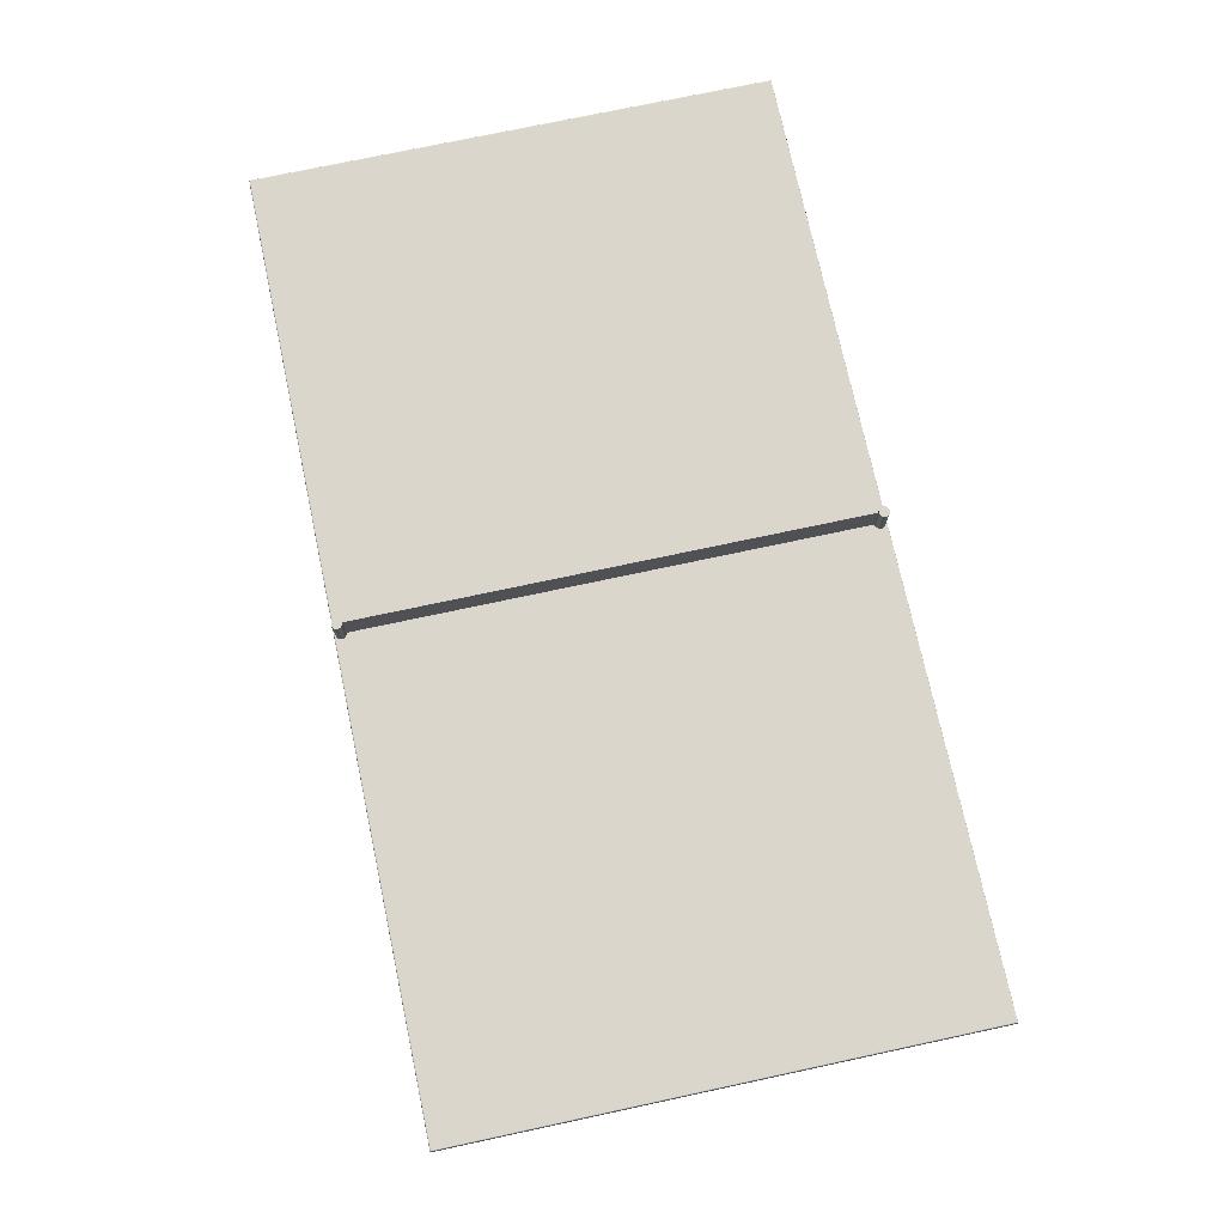
<metadata>
{"format":"obj","ext":"obj","renderer":"f3d","projection":"perspective","resolution":1024,"background":"white","views":[{"elev":73.8,"azim":77.9,"up":"+Y"}]}
</metadata>
<code>
o Box005_Untitled.009
v -1.302 0 0.6914
v -1.222 0 0.6914
v -1.302 -0 0.6114
v -1.222 -0 0.6114
v -1.302 0.73 0.6914
v -1.222 0.73 0.6914
v -1.302 0.73 0.6114
v -1.222 0.73 0.6114
f 1 3 4
f 4 2 1
f 5 6 8
f 8 7 5
f 1 2 6
f 6 5 1
f 2 4 8
f 8 6 2
f 4 3 7
f 7 8 4
f 3 1 5
f 5 7 3
o Box004_Untitled.016
v 1.222 0 0.6914
v 1.302 0 0.6914
v 1.222 -0 0.6114
v 1.302 -0 0.6114
v 1.222 0.73 0.6914
v 1.302 0.73 0.6914
v 1.222 0.73 0.6114
v 1.302 0.73 0.6114
f 9 11 12
f 12 10 9
f 13 14 16
f 16 15 13
f 9 10 14
f 14 13 9
f 10 12 16
f 16 14 10
f 12 11 15
f 15 16 12
f 11 9 13
f 13 15 11
o Box003_Untitled.004
v 1.222 0 -0.6116
v 1.302 0 -0.6116
v 1.222 -0 -0.6916
v 1.302 -0 -0.6916
v 1.222 0.73 -0.6116
v 1.302 0.73 -0.6116
v 1.222 0.73 -0.6916
v 1.302 0.73 -0.6916
f 17 19 20
f 20 18 17
f 21 22 24
f 24 23 21
f 17 18 22
f 22 21 17
f 18 20 24
f 24 22 18
f 20 19 23
f 23 24 20
f 19 17 21
f 21 23 19
o Box002_Untitled.002
v -1.302 0 -0.6116
v -1.222 0 -0.6116
v -1.302 -0 -0.6916
v -1.222 -0 -0.6916
v -1.302 0.73 -0.6116
v -1.222 0.73 -0.6116
v -1.302 0.73 -0.6916
v -1.222 0.73 -0.6916
f 25 27 28
f 28 26 25
f 29 30 32
f 32 31 29
f 25 26 30
f 30 29 25
f 26 28 32
f 32 30 26
f 28 27 31
f 31 32 28
f 27 25 29
f 29 31 27
o Cylinder002_Untitled
v 0.000372 0.7599 0.7403
v 0.01537 0.7599 0.7403
v 0.01508 0.7599 0.7373
v 0.01423 0.7599 0.7345
v 0.01284 0.7599 0.7319
v 0.01098 0.7599 0.7297
v 0.008705 0.7599 0.7278
v 0.006112 0.7599 0.7264
v 0.003298 0.7599 0.7255
v 0.000372 0.7599 0.7253
v -0.002555 0.7599 0.7255
v -0.005369 0.7599 0.7264
v -0.007962 0.7599 0.7278
v -0.01023 0.7599 0.7297
v -0.0121 0.7599 0.7319
v -0.01349 0.7599 0.7345
v -0.01434 0.7599 0.7373
v -0.01463 0.7599 0.7403
v -0.01434 0.7599 0.7432
v -0.01349 0.7599 0.746
v -0.0121 0.7599 0.7486
v -0.01023 0.7599 0.7509
v -0.007962 0.7599 0.7527
v -0.005369 0.7599 0.7541
v -0.002555 0.7599 0.755
v 0.000372 0.7599 0.7553
v 0.003298 0.7599 0.755
v 0.006112 0.7599 0.7541
v 0.008705 0.7599 0.7527
v 0.01098 0.7599 0.7509
v 0.01284 0.7599 0.7486
v 0.01423 0.7599 0.746
v 0.01508 0.7599 0.7432
v 0.01537 0.8599 0.7403
v 0.01508 0.8599 0.7373
v 0.01423 0.8599 0.7345
v 0.01284 0.8599 0.7319
v 0.01098 0.8599 0.7297
v 0.008705 0.8599 0.7278
v 0.006112 0.8599 0.7264
v 0.003298 0.8599 0.7255
v 0.000372 0.8599 0.7253
v -0.002555 0.8599 0.7255
v -0.005369 0.8599 0.7264
v -0.007962 0.8599 0.7278
v -0.01023 0.8599 0.7297
v -0.0121 0.8599 0.7319
v -0.01349 0.8599 0.7345
v -0.01434 0.8599 0.7373
v -0.01463 0.8599 0.7403
v -0.01434 0.8599 0.7432
v -0.01349 0.8599 0.746
v -0.0121 0.8599 0.7486
v -0.01023 0.8599 0.7509
v -0.007962 0.8599 0.7527
v -0.005369 0.8599 0.7541
v -0.002555 0.8599 0.755
v 0.000372 0.8599 0.7553
v 0.003298 0.8599 0.755
v 0.006112 0.8599 0.7541
v 0.008705 0.8599 0.7527
v 0.01098 0.8599 0.7509
v 0.01284 0.8599 0.7486
v 0.01423 0.8599 0.746
v 0.01508 0.8599 0.7432
v 0.000372 0.8599 0.7403
f 33 35 34
f 33 36 35
f 33 37 36
f 33 38 37
f 33 39 38
f 33 40 39
f 33 41 40
f 33 42 41
f 33 43 42
f 33 44 43
f 33 45 44
f 33 46 45
f 33 47 46
f 33 48 47
f 33 49 48
f 33 50 49
f 33 51 50
f 33 52 51
f 33 53 52
f 33 54 53
f 33 55 54
f 33 56 55
f 33 57 56
f 33 58 57
f 33 59 58
f 33 60 59
f 33 61 60
f 33 62 61
f 33 63 62
f 33 64 63
f 33 65 64
f 33 34 65
f 34 67 66
f 34 35 67
f 35 68 67
f 35 36 68
f 36 69 68
f 36 37 69
f 37 70 69
f 37 38 70
f 38 71 70
f 38 39 71
f 39 72 71
f 39 40 72
f 40 73 72
f 40 41 73
f 41 74 73
f 41 42 74
f 42 75 74
f 42 43 75
f 43 76 75
f 43 44 76
f 44 77 76
f 44 45 77
f 45 78 77
f 45 46 78
f 46 79 78
f 46 47 79
f 47 80 79
f 47 48 80
f 48 81 80
f 48 49 81
f 49 82 81
f 49 50 82
f 50 83 82
f 50 51 83
f 51 84 83
f 51 52 84
f 52 85 84
f 52 53 85
f 53 86 85
f 53 54 86
f 54 87 86
f 54 55 87
f 55 88 87
f 55 56 88
f 56 89 88
f 56 57 89
f 57 90 89
f 57 58 90
f 58 91 90
f 58 59 91
f 59 92 91
f 59 60 92
f 60 93 92
f 60 61 93
f 61 94 93
f 61 62 94
f 62 95 94
f 62 63 95
f 63 96 95
f 63 64 96
f 64 97 96
f 64 65 97
f 65 66 97
f 65 34 66
f 98 66 67
f 98 67 68
f 98 68 69
f 98 69 70
f 98 70 71
f 98 71 72
f 98 72 73
f 98 73 74
f 98 74 75
f 98 75 76
f 98 76 77
f 98 77 78
f 98 78 79
f 98 79 80
f 98 80 81
f 98 81 82
f 98 82 83
f 98 83 84
f 98 84 85
f 98 85 86
f 98 86 87
f 98 87 88
f 98 88 89
f 98 89 90
f 98 90 91
f 98 91 92
f 98 92 93
f 98 93 94
f 98 94 95
f 98 95 96
f 98 96 97
f 98 97 66
o Cylinder001_Untitled.008
v 0.000372 0.7599 -0.74
v 0.01537 0.7599 -0.74
v 0.01508 0.7599 -0.7429
v 0.01423 0.7599 -0.7457
v 0.01284 0.7599 -0.7483
v 0.01098 0.7599 -0.7506
v 0.008705 0.7599 -0.7525
v 0.006112 0.7599 -0.7538
v 0.003298 0.7599 -0.7547
v 0.000372 0.7599 -0.755
v -0.002555 0.7599 -0.7547
v -0.005368 0.7599 -0.7538
v -0.007962 0.7599 -0.7525
v -0.01023 0.7599 -0.7506
v -0.0121 0.7599 -0.7483
v -0.01349 0.7599 -0.7457
v -0.01434 0.7599 -0.7429
v -0.01463 0.7599 -0.74
v -0.01434 0.7599 -0.7371
v -0.01349 0.7599 -0.7342
v -0.0121 0.7599 -0.7317
v -0.01023 0.7599 -0.7294
v -0.007962 0.7599 -0.7275
v -0.005368 0.7599 -0.7261
v -0.002555 0.7599 -0.7253
v 0.000372 0.7599 -0.725
v 0.003298 0.7599 -0.7253
v 0.006112 0.7599 -0.7261
v 0.008705 0.7599 -0.7275
v 0.01098 0.7599 -0.7294
v 0.01284 0.7599 -0.7317
v 0.01423 0.7599 -0.7342
v 0.01508 0.7599 -0.7371
v 0.01537 0.8599 -0.74
v 0.01508 0.8599 -0.7429
v 0.01423 0.8599 -0.7457
v 0.01284 0.8599 -0.7483
v 0.01098 0.8599 -0.7506
v 0.008705 0.8599 -0.7525
v 0.006112 0.8599 -0.7538
v 0.003298 0.8599 -0.7547
v 0.000372 0.8599 -0.755
v -0.002555 0.8599 -0.7547
v -0.005368 0.8599 -0.7538
v -0.007962 0.8599 -0.7525
v -0.01023 0.8599 -0.7506
v -0.0121 0.8599 -0.7483
v -0.01349 0.8599 -0.7457
v -0.01434 0.8599 -0.7429
v -0.01463 0.8599 -0.74
v -0.01434 0.8599 -0.7371
v -0.01349 0.8599 -0.7342
v -0.0121 0.8599 -0.7317
v -0.01023 0.8599 -0.7294
v -0.007962 0.8599 -0.7275
v -0.005368 0.8599 -0.7261
v -0.002555 0.8599 -0.7253
v 0.000372 0.8599 -0.725
v 0.003298 0.8599 -0.7253
v 0.006112 0.8599 -0.7261
v 0.008705 0.8599 -0.7275
v 0.01098 0.8599 -0.7294
v 0.01284 0.8599 -0.7317
v 0.01423 0.8599 -0.7342
v 0.01508 0.8599 -0.7371
v 0.000372 0.8599 -0.74
f 99 101 100
f 99 102 101
f 99 103 102
f 99 104 103
f 99 105 104
f 99 106 105
f 99 107 106
f 99 108 107
f 99 109 108
f 99 110 109
f 99 111 110
f 99 112 111
f 99 113 112
f 99 114 113
f 99 115 114
f 99 116 115
f 99 117 116
f 99 118 117
f 99 119 118
f 99 120 119
f 99 121 120
f 99 122 121
f 99 123 122
f 99 124 123
f 99 125 124
f 99 126 125
f 99 127 126
f 99 128 127
f 99 129 128
f 99 130 129
f 99 131 130
f 99 100 131
f 100 133 132
f 100 101 133
f 101 134 133
f 101 102 134
f 102 135 134
f 102 103 135
f 103 136 135
f 103 104 136
f 104 137 136
f 104 105 137
f 105 138 137
f 105 106 138
f 106 139 138
f 106 107 139
f 107 140 139
f 107 108 140
f 108 141 140
f 108 109 141
f 109 142 141
f 109 110 142
f 110 143 142
f 110 111 143
f 111 144 143
f 111 112 144
f 112 145 144
f 112 113 145
f 113 146 145
f 113 114 146
f 114 147 146
f 114 115 147
f 115 148 147
f 115 116 148
f 116 149 148
f 116 117 149
f 117 150 149
f 117 118 150
f 118 151 150
f 118 119 151
f 119 152 151
f 119 120 152
f 120 153 152
f 120 121 153
f 121 154 153
f 121 122 154
f 122 155 154
f 122 123 155
f 123 156 155
f 123 124 156
f 124 157 156
f 124 125 157
f 125 158 157
f 125 126 158
f 126 159 158
f 126 127 159
f 127 160 159
f 127 128 160
f 128 161 160
f 128 129 161
f 129 162 161
f 129 130 162
f 130 163 162
f 130 131 163
f 131 132 163
f 131 100 132
f 164 132 133
f 164 133 134
f 164 134 135
f 164 135 136
f 164 136 137
f 164 137 138
f 164 138 139
f 164 139 140
f 164 140 141
f 164 141 142
f 164 142 143
f 164 143 144
f 164 144 145
f 164 145 146
f 164 146 147
f 164 147 148
f 164 148 149
f 164 149 150
f 164 150 151
f 164 151 152
f 164 152 153
f 164 153 154
f 164 154 155
f 164 155 156
f 164 156 157
f 164 157 158
f 164 158 159
f 164 159 160
f 164 160 161
f 164 161 162
f 164 162 163
f 164 163 132
o Plane001_Untitled.015
v 0 0.7599 -0.74
v -0 0.7599 0.74
v 0 0.8599 -0.74
v -0 0.8599 0.74
v 0 0.8384 -0.74
v -0 0.8384 0.74
f 167 169 170 168
f 169 165 166 170
o Box001_Untitled.003
v -1.37 0.7335 0.76
v 1.37 0.7335 0.76
v -1.37 0.7335 -0.76
v 1.37 0.7335 -0.76
v -1.37 0.7563 0.76
v 1.37 0.7563 0.76
v -1.37 0.7563 -0.76
v 1.37 0.7563 -0.76
v -1.37 0.7335 0.6919
v -1.37 0.7335 -0.6919
v 1.37 0.7335 -0.6919
v 1.37 0.7335 0.6919
v 1.37 0.7563 0.6919
v 1.37 0.7563 -0.6919
v -1.37 0.7563 -0.6919
v -1.37 0.7563 0.6919
v -1.302 0.7299 -0.7564
v 1.302 0.7335 -0.76
v 1.302 0.7299 0.7564
v -1.302 0.7335 0.76
v -1.302 0.7563 0.76
v 1.302 0.7563 0.76
v 1.302 0.7563 -0.76
v -1.302 0.7563 -0.76
v -1.302 0.7299 -0.6919
v 1.302 0.7299 -0.6919
v 1.302 0.7299 0.6919
v -1.302 0.7299 0.6919
v 1.302 0.7599 -0.6919
v -1.302 0.7599 -0.6919
v -1.302 0.7599 0.6919
v 1.302 0.7599 0.6919
v -1.37 0.7335 0.0184
v -1.366 0.7299 -0.0184
v 1.37 0.7335 -0.0184
v 1.366 0.7299 0.0184
v 1.37 0.7563 0.0184
v 1.366 0.7599 -0.0184
v -1.37 0.7563 -0.0184
v -1.366 0.7599 0.0184
v 1.302 0.7299 -0.0184
v 1.302 0.7299 0.0184
v -1.302 0.7299 0.0184
v -1.302 0.7299 -0.0184
v -1.302 0.7599 -0.0184
v -1.302 0.7599 0.0184
v 1.302 0.7599 0.0184
v 1.302 0.7599 -0.0184
v -1.37 0.7335 0.7259
v 1.37 0.7335 -0.7259
v 1.37 0.7563 0.7259
v -1.37 0.7563 -0.7259
v -1.366 0.7299 -0.7259
v 1.366 0.7299 0.7259
v 1.366 0.7599 -0.7259
v -1.366 0.7599 0.7259
v 1.302 0.7299 -0.7259
v -1.302 0.7299 -0.7259
v -1.302 0.7299 0.7259
v 1.302 0.7299 0.7259
v -1.302 0.7599 -0.7259
v 1.302 0.7599 -0.7259
v 1.302 0.7599 0.7259
v -1.302 0.7599 0.7259
v -1.336 0.7335 -0.76
v 1.336 0.7335 0.76
v -1.336 0.7563 0.76
v 1.336 0.7563 -0.76
v -1.336 0.7299 -0.6919
v 1.336 0.7299 0.6919
v 1.336 0.7599 -0.6919
v -1.336 0.7599 0.6919
v 1.336 0.7299 -0.7564
v -1.336 0.7299 0.7564
v 1.336 0.7599 0.7564
v -1.336 0.7599 -0.7564
v 1.336 0.7299 -0.6919
v -1.336 0.7299 0.6919
v -1.336 0.7599 -0.6919
v 1.336 0.7599 0.6919
v 1.336 0.7299 0.0184
v 1.336 0.7299 -0.0184
v -1.336 0.7299 -0.0184
v -1.336 0.7299 0.0184
v -1.336 0.7599 0.0184
v -1.336 0.7599 -0.0184
v 1.336 0.7599 -0.0184
v 1.336 0.7599 0.0184
v 1.336 0.7299 -0.7259
v -1.336 0.7299 -0.7259
v -1.336 0.7299 0.7259
v 1.336 0.7299 0.7259
v -1.336 0.7599 -0.7259
v 1.336 0.7599 -0.7259
v 1.336 0.7599 0.7259
v -1.336 0.7599 0.7259
v -1.366 0.7299 0.7564
v 1.366 0.7299 0.7564
v -1.366 0.7299 -0.7564
v 1.366 0.7299 -0.7564
v -1.366 0.7599 0.7564
v 1.366 0.7599 0.7564
v -1.366 0.7599 -0.7564
v 1.366 0.7599 -0.7564
v -1.366 0.7299 0.6919
v -1.366 0.7299 -0.6919
v 1.366 0.7299 -0.6919
v 1.366 0.7299 0.6919
v 1.366 0.7599 0.6919
v 1.366 0.7599 -0.6919
v -1.366 0.7599 -0.6919
v -1.366 0.7599 0.6919
v -1.302 0.7335 -0.76
v 1.302 0.7299 -0.7564
v 1.302 0.7335 0.76
v -1.302 0.7299 0.7564
v -1.302 0.7599 0.7564
v 1.302 0.7599 0.7564
v 1.302 0.7599 -0.7564
v -1.302 0.7599 -0.7564
v -1.366 0.7299 0.0184
v -1.37 0.7335 -0.0184
v 1.366 0.7299 -0.0184
v 1.37 0.7335 0.0184
v 1.366 0.7599 0.0184
v 1.37 0.7563 -0.0184
v -1.366 0.7599 -0.0184
v -1.37 0.7563 0.0184
v -1.366 0.7299 0.7259
v 1.366 0.7299 -0.7259
v 1.366 0.7599 0.7259
v -1.366 0.7599 -0.7259
v -1.37 0.7335 -0.7259
v 1.37 0.7335 0.7259
v 1.37 0.7563 -0.7259
v -1.37 0.7563 0.7259
v -1.336 0.7299 -0.7564
v 1.336 0.7299 0.7564
v -1.336 0.7599 0.7564
v 1.336 0.7599 -0.7564
v 1.336 0.7335 -0.76
v -1.336 0.7335 0.76
v 1.336 0.7563 0.76
v -1.336 0.7563 -0.76
v -1.37 0.7319 0.7598
v -1.369 0.7308 0.7591
v -1.368 0.7301 0.758
v 1.37 0.7319 0.7598
v 1.369 0.7308 0.7591
v 1.368 0.7301 0.758
v -1.37 0.7319 -0.7598
v -1.369 0.7308 -0.7591
v -1.368 0.7301 -0.758
v 1.37 0.7319 -0.7598
v 1.369 0.7308 -0.7591
v 1.368 0.7301 -0.758
v -1.37 0.7579 0.7598
v -1.369 0.759 0.7591
v -1.368 0.7597 0.758
v 1.37 0.7579 0.7598
v 1.369 0.759 0.7591
v 1.368 0.7597 0.758
v -1.37 0.7579 -0.7598
v -1.369 0.759 -0.7591
v -1.368 0.7597 -0.758
v 1.37 0.7579 -0.7598
v 1.369 0.759 -0.7591
v 1.368 0.7597 -0.758
v -1.37 0.7319 0.6919
v -1.369 0.7308 0.6919
v -1.368 0.7301 0.6919
v -1.37 0.7319 -0.6919
v -1.369 0.7308 -0.6919
v -1.368 0.7301 -0.6919
v 1.37 0.7319 -0.6919
v 1.369 0.7308 -0.6919
v 1.368 0.7301 -0.6919
v 1.37 0.7319 0.6919
v 1.369 0.7308 0.6919
v 1.368 0.7301 0.6919
v 1.37 0.7579 0.6919
v 1.369 0.759 0.6919
v 1.368 0.7597 0.6919
v 1.37 0.7579 -0.6919
v 1.369 0.759 -0.6919
v 1.368 0.7597 -0.6919
v -1.37 0.7579 -0.6919
v -1.369 0.759 -0.6919
v -1.368 0.7597 -0.6919
v -1.37 0.7579 0.6919
v -1.369 0.759 0.6919
v -1.368 0.7597 0.6919
v -1.302 0.7301 -0.758
v -1.302 0.7308 -0.7591
v -1.302 0.7319 -0.7598
v 1.302 0.7319 -0.7598
v 1.302 0.7308 -0.7591
v 1.302 0.7301 -0.758
v 1.302 0.7301 0.758
v 1.302 0.7308 0.7591
v 1.302 0.7319 0.7598
v -1.302 0.7319 0.7598
v -1.302 0.7308 0.7591
v -1.302 0.7301 0.758
v -1.302 0.7579 0.7598
v -1.302 0.759 0.7591
v -1.302 0.7597 0.758
v 1.302 0.7579 0.7598
v 1.302 0.759 0.7591
v 1.302 0.7597 0.758
v 1.302 0.7579 -0.7598
v 1.302 0.759 -0.7591
v 1.302 0.7597 -0.758
v -1.302 0.7579 -0.7598
v -1.302 0.759 -0.7591
v -1.302 0.7597 -0.758
v -1.37 0.7319 0.0184
v -1.369 0.7308 0.0184
v -1.368 0.7301 0.0184
v -1.368 0.7301 -0.0184
v -1.369 0.7308 -0.0184
v -1.37 0.7319 -0.0184
v 1.37 0.7319 -0.0184
v 1.369 0.7308 -0.0184
v 1.368 0.7301 -0.0184
v 1.368 0.7301 0.0184
v 1.369 0.7308 0.0184
v 1.37 0.7319 0.0184
v 1.37 0.7579 0.0184
v 1.369 0.759 0.0184
v 1.368 0.7597 0.0184
v 1.368 0.7597 -0.0184
v 1.369 0.759 -0.0184
v 1.37 0.7579 -0.0184
v -1.37 0.7579 -0.0184
v -1.369 0.759 -0.0184
v -1.368 0.7597 -0.0184
v -1.368 0.7597 0.0184
v -1.369 0.759 0.0184
v -1.37 0.7579 0.0184
v -1.37 0.7319 0.7259
v -1.369 0.7308 0.7259
v -1.368 0.7301 0.7259
v 1.37 0.7319 -0.7259
v 1.369 0.7308 -0.7259
v 1.368 0.7301 -0.7259
v 1.37 0.7579 0.7259
v 1.369 0.759 0.7259
v 1.368 0.7597 0.7259
v -1.37 0.7579 -0.7259
v -1.369 0.759 -0.7259
v -1.368 0.7597 -0.7259
v -1.368 0.7301 -0.7259
v -1.369 0.7308 -0.7259
v -1.37 0.7319 -0.7259
v 1.368 0.7301 0.7259
v 1.369 0.7308 0.7259
v 1.37 0.7319 0.7259
v 1.368 0.7597 -0.7259
v 1.369 0.759 -0.7259
v 1.37 0.7579 -0.7259
v -1.368 0.7597 0.7259
v -1.369 0.759 0.7259
v -1.37 0.7579 0.7259
v -1.336 0.7319 -0.7598
v -1.336 0.7308 -0.7591
v -1.336 0.7301 -0.758
v 1.336 0.7319 0.7598
v 1.336 0.7308 0.7591
v 1.336 0.7301 0.758
v -1.336 0.7579 0.7598
v -1.336 0.759 0.7591
v -1.336 0.7597 0.758
v 1.336 0.7579 -0.7598
v 1.336 0.759 -0.7591
v 1.336 0.7597 -0.758
v 1.336 0.7301 -0.758
v 1.336 0.7308 -0.7591
v 1.336 0.7319 -0.7598
v -1.336 0.7301 0.758
v -1.336 0.7308 0.7591
v -1.336 0.7319 0.7598
v 1.336 0.7597 0.758
v 1.336 0.759 0.7591
v 1.336 0.7579 0.7598
v -1.336 0.7597 -0.758
v -1.336 0.759 -0.7591
v -1.336 0.7579 -0.7598
f 216 201 202 217
f 218 199 200 215
f 211 212 213 214
f 215 216 217 218
f 195 239 260 228
f 197 240 262 230
f 199 241 264 232
f 201 242 266 234
f 212 197 198 213
f 214 195 196 211
f 211 196 247 252
f 213 198 248 254
f 215 200 249 256
f 217 202 250 258
f 227 196 195 228
f 229 198 197 230
f 231 200 199 232
f 233 202 201 234
f 251 212 211 252
f 253 214 213 254
f 255 216 215 256
f 257 218 217 258
f 240 197 212 251
f 239 195 214 253
f 242 201 216 255
f 241 199 218 257
f 247 196 227 259
f 248 198 229 261
f 249 200 231 263
f 250 202 233 265
f 190 285 192 191
f 294 205 296 207
f 188 283 194 193
f 292 203 298 209
f 187 284 227 228
f 189 286 229 230
f 289 290 231 232
f 287 288 233 234
f 181 220 305 184
f 183 221 304 182
f 179 219 306 186
f 185 222 303 180
f 293 206 251 252
f 291 204 253 254
f 297 210 255 256
f 295 208 257 258
f 285 236 313 192
f 191 237 312 190
f 283 235 314 194
f 193 238 311 188
f 284 243 259 227
f 286 244 261 229
f 290 246 263 231
f 288 245 265 233
f 205 181 184 296
f 207 183 182 294
f 203 179 186 298
f 209 185 180 292
f 206 278 240 251
f 204 276 239 253
f 210 282 242 255
f 208 280 241 257
f 220 174 178 305
f 221 176 172 304
f 219 171 175 306
f 222 177 173 303
f 300 277 247 259
f 223 269 307 260
f 299 275 248 261
f 224 268 308 262
f 302 281 249 263
f 225 274 310 264
f 301 279 250 265
f 226 271 309 266
f 236 172 176 313
f 237 175 171 312
f 235 173 177 314
f 238 178 174 311
f 243 270 300 259
f 239 276 223 260
f 244 267 299 261
f 240 278 224 262
f 246 273 302 263
f 241 280 225 264
f 245 272 301 265
f 242 282 226 266
f 247 277 293 252
f 248 275 291 254
f 249 281 297 256
f 250 279 295 258
f 307 187 228 260
f 308 189 230 262
f 310 289 232 264
f 309 287 234 266
f 267 317 413 299
f 269 323 437 307
f 270 326 416 300
f 268 320 440 308
f 271 329 443 309
f 272 332 419 301
f 274 338 446 310
f 273 335 422 302
f 275 341 389 291
f 276 344 423 223
f 277 347 395 293
f 278 350 426 224
f 279 353 401 295
f 280 356 429 225
f 281 359 407 297
f 282 362 432 226
f 187 363 368 284
f 284 368 447 243
f 189 369 374 286
f 286 374 450 244
f 287 377 380 288
f 288 380 453 245
f 289 383 386 290
f 290 386 456 246
f 291 389 390 204
f 204 390 344 276
f 293 395 396 206
f 206 396 350 278
f 295 401 402 208
f 208 402 356 280
f 297 407 408 210
f 210 408 362 282
f 299 413 341 275
f 300 416 347 277
f 301 419 353 279
f 302 422 359 281
f 223 423 323 269
f 224 426 320 268
f 225 429 338 274
f 226 432 329 271
f 307 437 363 187
f 308 440 369 189
f 309 443 377 287
f 310 446 383 289
f 243 447 326 270
f 244 450 317 267
f 245 453 332 272
f 246 456 335 273
f 317 316 412 413
f 316 315 411 412
f 315 171 219 411
f 323 322 436 437
f 322 321 435 436
f 321 173 235 435
f 326 325 415 416
f 325 324 414 415
f 324 174 220 414
f 320 319 439 440
f 319 318 438 439
f 318 172 236 438
f 329 328 442 443
f 328 327 441 442
f 327 175 237 441
f 332 331 418 419
f 331 330 417 418
f 330 176 221 417
f 338 337 445 446
f 337 336 444 445
f 336 178 238 444
f 335 334 421 422
f 334 333 420 421
f 333 177 222 420
f 341 340 388 389
f 340 339 387 388
f 339 179 203 387
f 344 343 424 423
f 343 342 425 424
f 342 180 303 425
f 347 346 394 395
f 346 345 393 394
f 345 181 205 393
f 350 349 427 426
f 349 348 428 427
f 348 182 304 428
f 353 352 400 401
f 352 351 399 400
f 351 183 207 399
f 356 355 430 429
f 355 354 431 430
f 354 184 305 431
f 359 358 406 407
f 358 357 405 406
f 357 185 209 405
f 362 361 433 432
f 361 360 434 433
f 360 186 306 434
f 363 364 367 368
f 364 365 366 367
f 365 283 188 366
f 368 367 448 447
f 367 366 449 448
f 366 188 311 449
f 369 370 373 374
f 370 371 372 373
f 371 285 190 372
f 374 373 451 450
f 373 372 452 451
f 372 190 312 452
f 377 376 379 380
f 376 375 378 379
f 375 191 192 378
f 380 379 454 453
f 379 378 455 454
f 378 192 313 455
f 383 382 385 386
f 382 381 384 385
f 381 193 194 384
f 386 385 457 456
f 385 384 458 457
f 384 194 314 458
f 389 388 391 390
f 388 387 392 391
f 387 203 292 392
f 390 391 343 344
f 391 392 342 343
f 392 292 180 342
f 395 394 397 396
f 394 393 398 397
f 393 205 294 398
f 396 397 349 350
f 397 398 348 349
f 398 294 182 348
f 401 400 403 402
f 400 399 404 403
f 399 207 296 404
f 402 403 355 356
f 403 404 354 355
f 404 296 184 354
f 407 406 409 408
f 406 405 410 409
f 405 209 298 410
f 408 409 361 362
f 409 410 360 361
f 410 298 186 360
f 413 412 340 341
f 412 411 339 340
f 411 219 179 339
f 416 415 346 347
f 415 414 345 346
f 414 220 181 345
f 419 418 352 353
f 418 417 351 352
f 417 221 183 351
f 422 421 358 359
f 421 420 357 358
f 420 222 185 357
f 423 424 322 323
f 424 425 321 322
f 425 303 173 321
f 426 427 319 320
f 427 428 318 319
f 428 304 172 318
f 429 430 337 338
f 430 431 336 337
f 431 305 178 336
f 432 433 328 329
f 433 434 327 328
f 434 306 175 327
f 437 436 364 363
f 436 435 365 364
f 435 235 283 365
f 440 439 370 369
f 439 438 371 370
f 438 236 285 371
f 443 442 376 377
f 442 441 375 376
f 441 237 191 375
f 446 445 382 383
f 445 444 381 382
f 444 238 193 381
f 447 448 325 326
f 448 449 324 325
f 449 311 174 324
f 450 451 316 317
f 451 452 315 316
f 452 312 171 315
f 453 454 331 332
f 454 455 330 331
f 455 313 176 330
f 456 457 334 335
f 457 458 333 334
f 458 314 177 333

</code>
